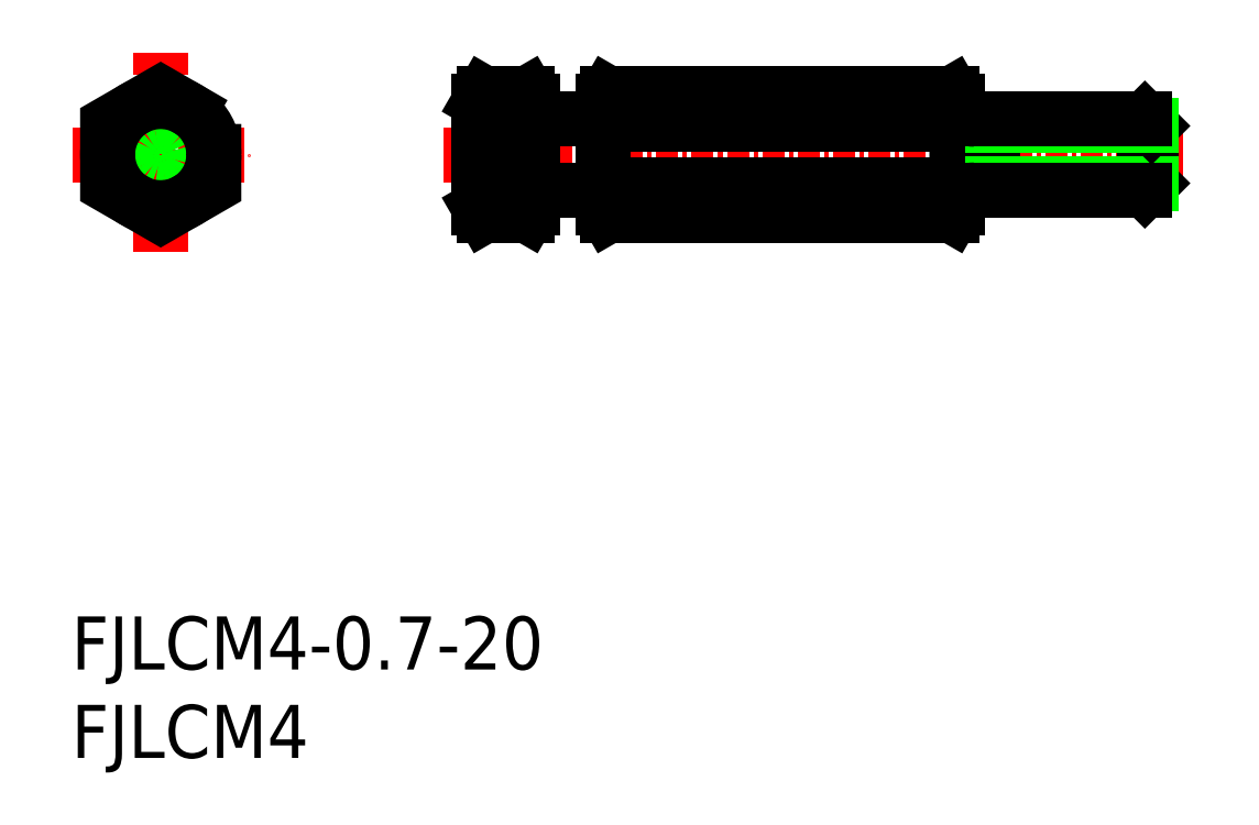
<metadata>
{"format":"dxf","ext":"dxf","renderer":"ezdxf+matplotlib","layout":"modelspace","background":"white","min_lineweight":24,"dpi":150}
</metadata>
<code>
0
SECTION
2
ENTITIES
0
TEXT
8
0
10
123.3
20
85.45
30
0
40
3
1
FJLCM4
11
123.3
21
86.95
31
0
73
     2
0
TEXT
8
0
10
123.3
20
90.45
30
0
40
3
1
FJLCM4-0.7-20
11
123.3
21
91.95
31
0
73
     2
0
LINE
8
CENTER
10
128.4
20
125.3
30
0
11
128.4
21
113.8
31
0
0
LINE
8
0
10
126.4
20
116.1
30
0
11
126.4
21
116.1
31
0
0
LINE
8
0
10
125.4
20
116.7
30
0
11
125.4
21
116.7
31
0
0
LINE
8
CENTER
10
123.4
20
119.6
30
0
11
133.4
21
119.6
31
0
0
LINE
8
0
10
149.4
20
122.6
30
0
11
149.1
21
123
31
0
0
ARC
8
0
10
147.8
20
122.2
30
0
40
1.533
50
325.6
51
34.38
0
ARC
8
0
10
147.9
20
122.2
30
0
40
1.533
50
145.6
51
214.4
0
LINE
8
0
10
146.4
20
122.6
30
0
11
146.6
21
123
31
0
0
LINE
8
CENTER
10
144.4
20
119.6
30
0
11
186.4
21
119.6
31
0
0
LINE
8
0
10
146.6
20
123
30
0
11
149.1
21
123
31
0
0
LINE
8
0
10
146.6
20
121.3
30
0
11
149.1
21
121.3
31
0
0
LINE
8
0
10
149.4
20
116.6
30
0
11
149.1
21
116.1
31
0
0
ARC
8
0
10
147.8
20
117
30
0
40
1.533
50
325.6
51
34.38
0
ARC
8
0
10
147.9
20
117
30
0
40
1.533
50
145.6
51
214.4
0
LINE
8
0
10
146.4
20
116.6
30
0
11
146.6
21
116.1
31
0
0
LINE
8
0
10
146.6
20
116.1
30
0
11
149.1
21
116.1
31
0
0
LINE
8
0
10
146.6
20
117.8
30
0
11
149.1
21
117.8
31
0
0
LINE
8
0
10
149.4
20
116.6
30
0
11
149.4
21
122.6
31
0
0
ARC
8
0
10
143.6
20
119.6
30
0
40
5.732
50
342.4
51
17.59
0
ARC
8
0
10
152.1
20
119.6
30
0
40
5.732
50
162.4
51
197.6
0
LINE
8
0
10
146.4
20
116.6
30
0
11
146.4
21
122.6
31
0
0
LINE
8
0
10
149.4
20
116.6
30
0
11
149.4
21
122.6
31
0
0
LINE
8
0
10
149.4
20
121.6
30
0
11
153.4
21
121.6
31
0
0
LINE
8
0
10
153.4
20
121.8
30
0
11
153.4
21
117.3
31
0
0
LINE
8
0
10
153.4
20
117.6
30
0
11
149.4
21
117.6
31
0
0
LINE
8
0
10
153.6
20
123
30
0
11
173.1
21
123
31
0
0
LINE
8
0
10
173.4
20
116.6
30
0
11
173.4
21
122.6
31
0
0
LINE
8
0
10
153.4
20
116.6
30
0
11
153.4
21
122.6
31
0
0
ARC
8
0
10
159.1
20
119.6
30
0
40
5.732
50
162.4
51
197.6
0
ARC
8
0
10
167.6
20
119.6
30
0
40
5.732
50
342.4
51
17.59
0
LINE
8
0
10
173.4
20
116.6
30
0
11
173.4
21
122.6
31
0
0
LINE
8
0
10
153.6
20
117.8
30
0
11
173.1
21
117.8
31
0
0
LINE
8
0
10
153.6
20
116.1
30
0
11
173.1
21
116.1
31
0
0
LINE
8
0
10
153.4
20
116.6
30
0
11
153.6
21
116.1
31
0
0
ARC
8
0
10
154.9
20
117
30
0
40
1.533
50
145.6
51
214.4
0
ARC
8
0
10
171.8
20
117
30
0
40
1.533
50
325.6
51
34.38
0
LINE
8
0
10
173.4
20
116.6
30
0
11
173.1
21
116.1
31
0
0
LINE
8
0
10
153.6
20
121.3
30
0
11
173.1
21
121.3
31
0
0
LINE
8
0
10
153.4
20
122.6
30
0
11
153.6
21
123
31
0
0
ARC
8
0
10
154.9
20
122.2
30
0
40
1.533
50
145.6
51
214.4
0
ARC
8
0
10
171.8
20
122.2
30
0
40
1.533
50
325.6
51
34.38
0
LINE
8
0
10
173.4
20
122.6
30
0
11
173.1
21
123
31
0
0
LINE
8
0
10
184
20
117.6
30
0
11
184.4
21
117.9
31
0
0
LINE
8
0
10
184.4
20
117.9
30
0
11
184.4
21
121.2
31
0
0
LINE
8
0
10
184
20
117.6
30
0
11
184
21
121.6
31
0
0
LINE
8
0
10
175.4
20
121.6
30
0
11
175.4
21
117.6
31
0
0
LINE
8
0
10
184.4
20
117.9
30
0
11
175.4
21
117.9
31
0
0
LINE
8
0
10
184
20
121.6
30
0
11
184.4
21
121.2
31
0
0
LINE
8
0
10
184.4
20
121.2
30
0
11
175.4
21
121.2
31
0
0
LINE
8
0
10
174.4
20
121.6
30
0
11
184
21
121.6
31
0
0
LINE
8
0
10
174.4
20
117.6
30
0
11
184
21
117.6
31
0
0
CIRCLE
8
0
10
128.4
20
119.6
30
0
40
2
0
CIRCLE
8
0
10
128.4
20
119.6
30
0
40
1.621
0
ARC
8
0
10
174.4
20
122.6
30
0
40
1
50
180
51
270
0
ARC
8
0
10
174.4
20
116.6
30
0
40
1
50
90
51
180
0
CIRCLE
8
0
10
128.4
20
119.6
30
0
40
3
0
POLYLINE
8
0
66
     1
10
0
20
0
30
0
70
     1
0
VERTEX
8
0
10
131.4
20
121.3
30
0
0
VERTEX
8
0
10
128.4
20
123
30
0
0
VERTEX
8
0
10
125.4
20
121.3
30
0
0
VERTEX
8
0
10
125.4
20
117.8
30
0
0
VERTEX
8
0
10
128.4
20
116.1
30
0
0
VERTEX
8
0
10
131.4
20
117.8
30
0
0
SEQEND
8
0
0
ENDSEC
0
EOF

</code>
